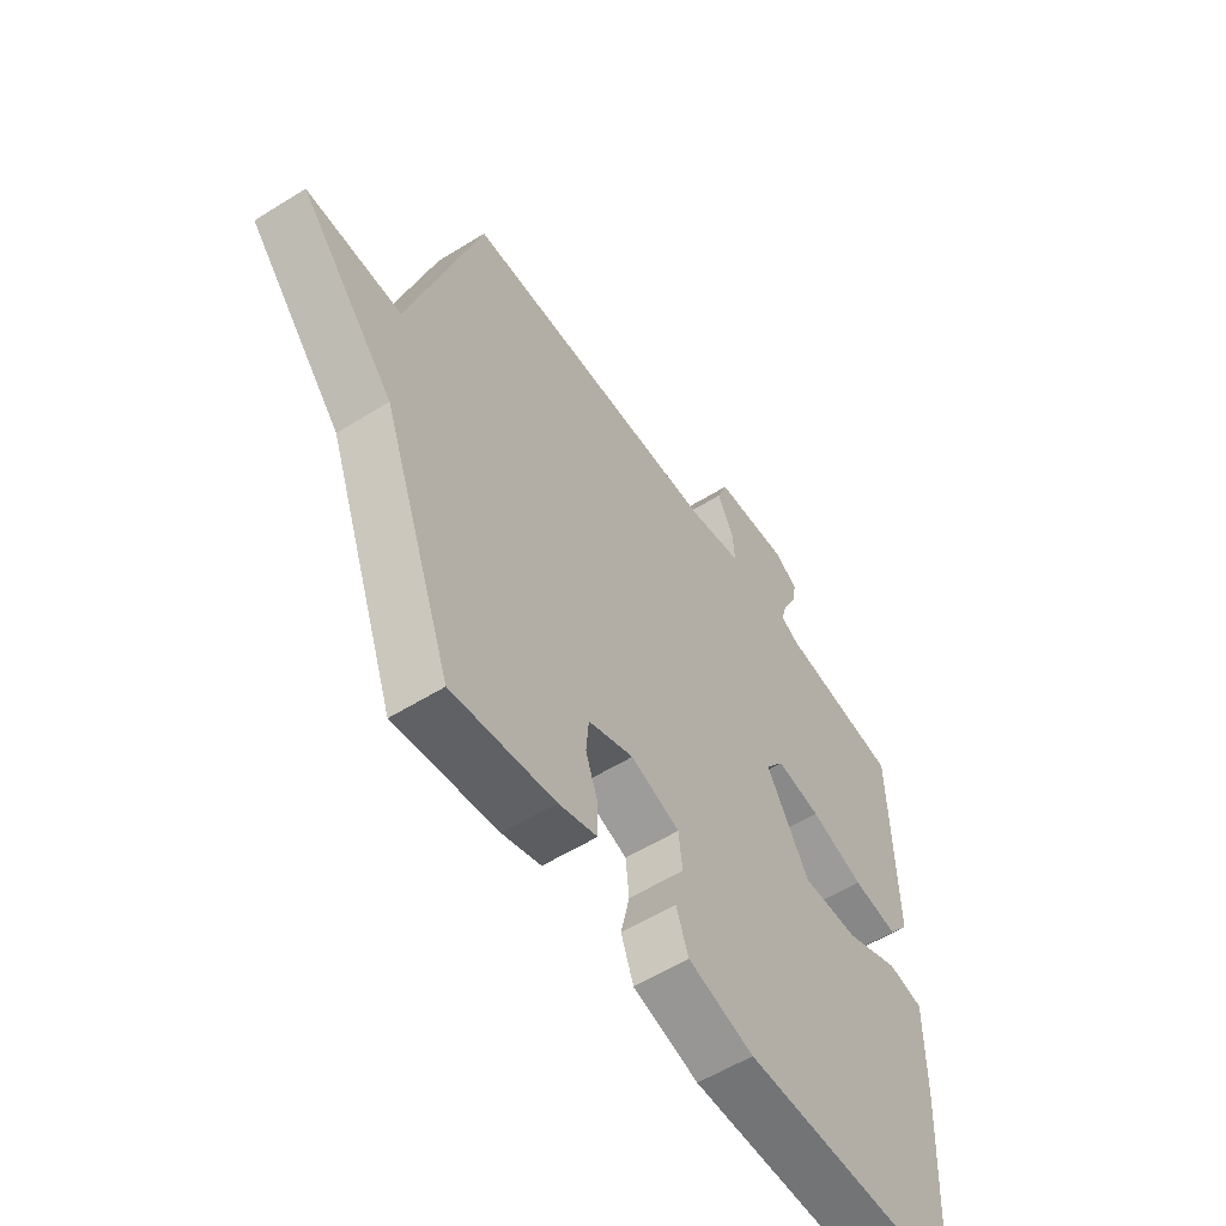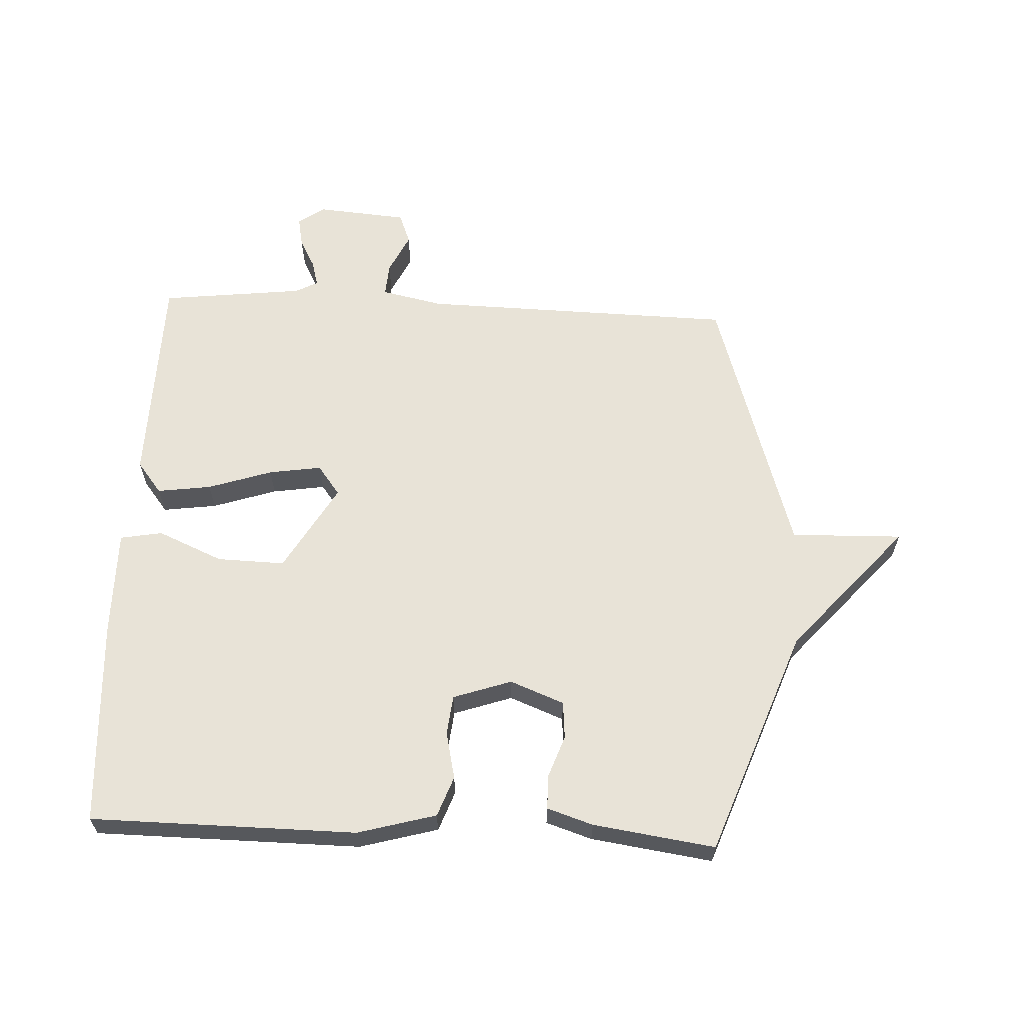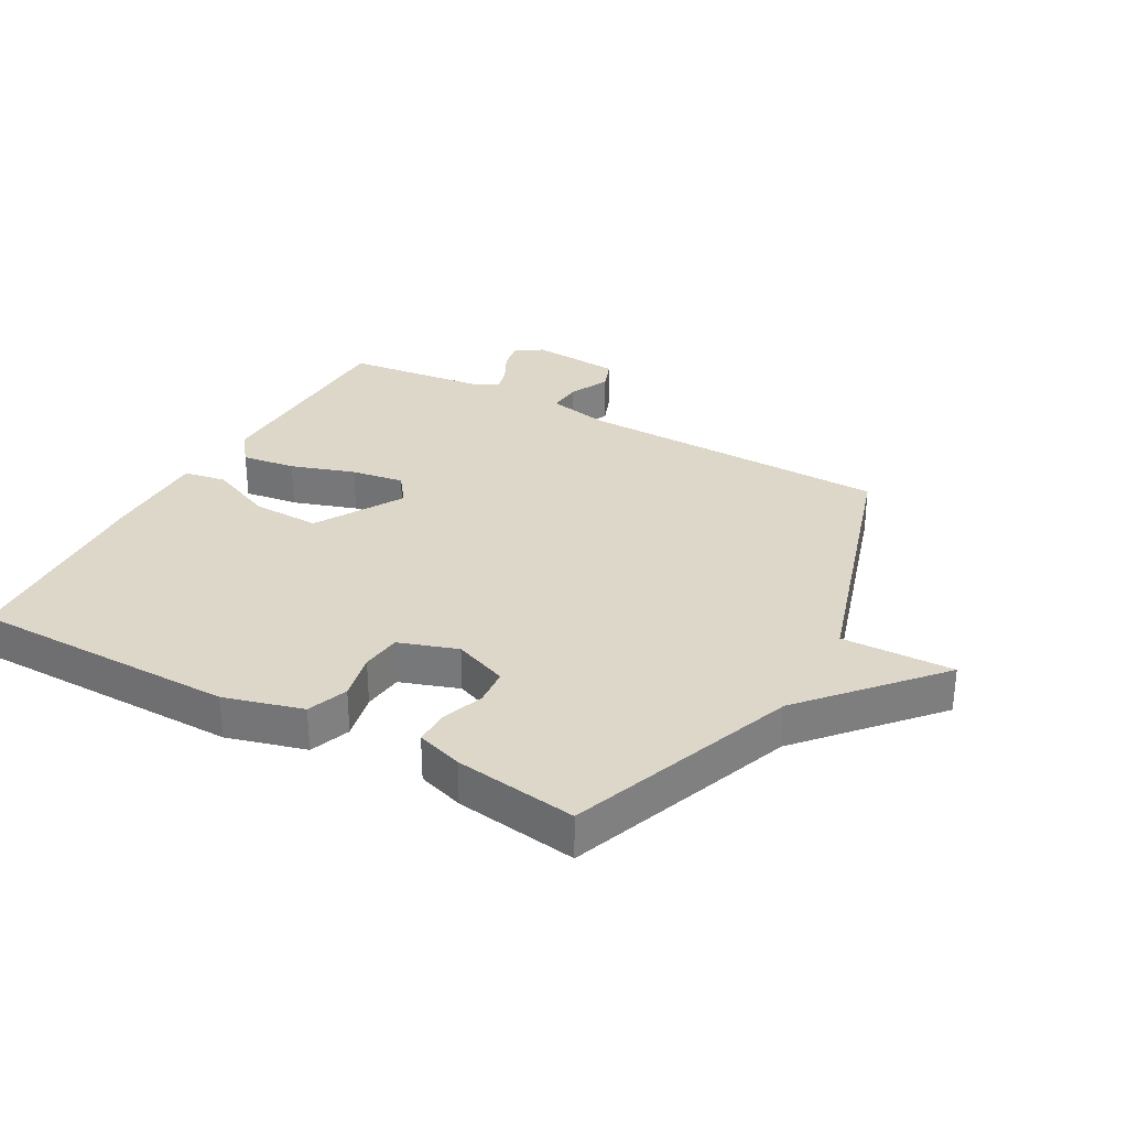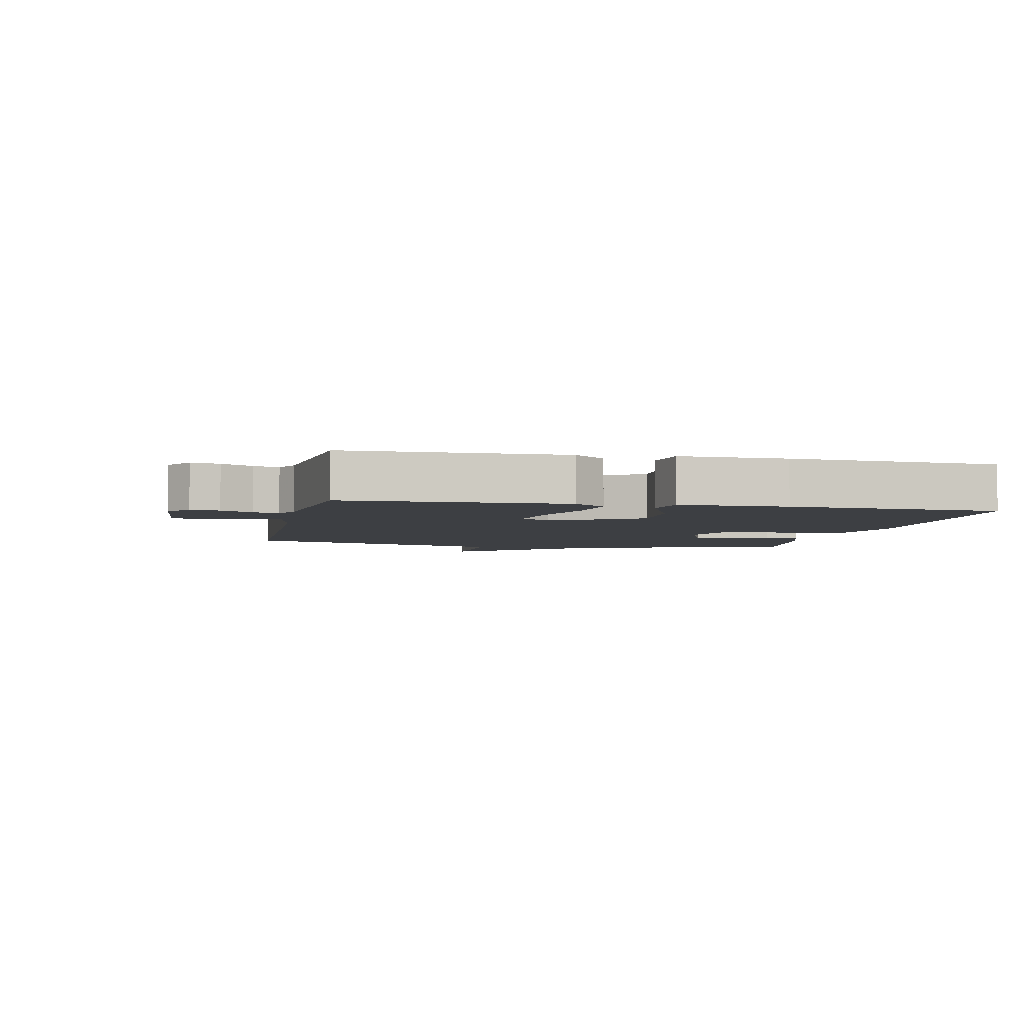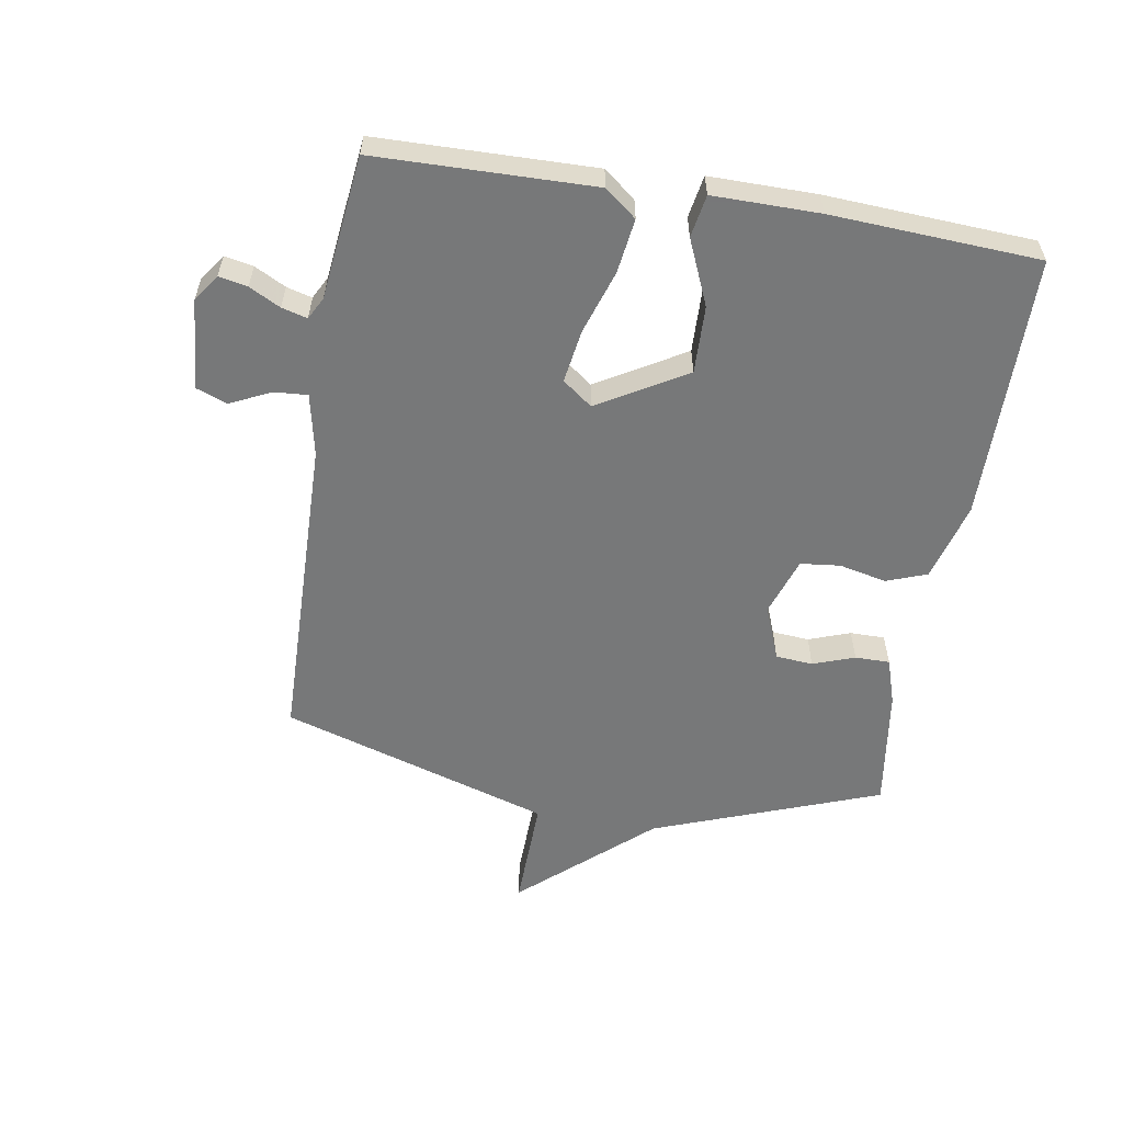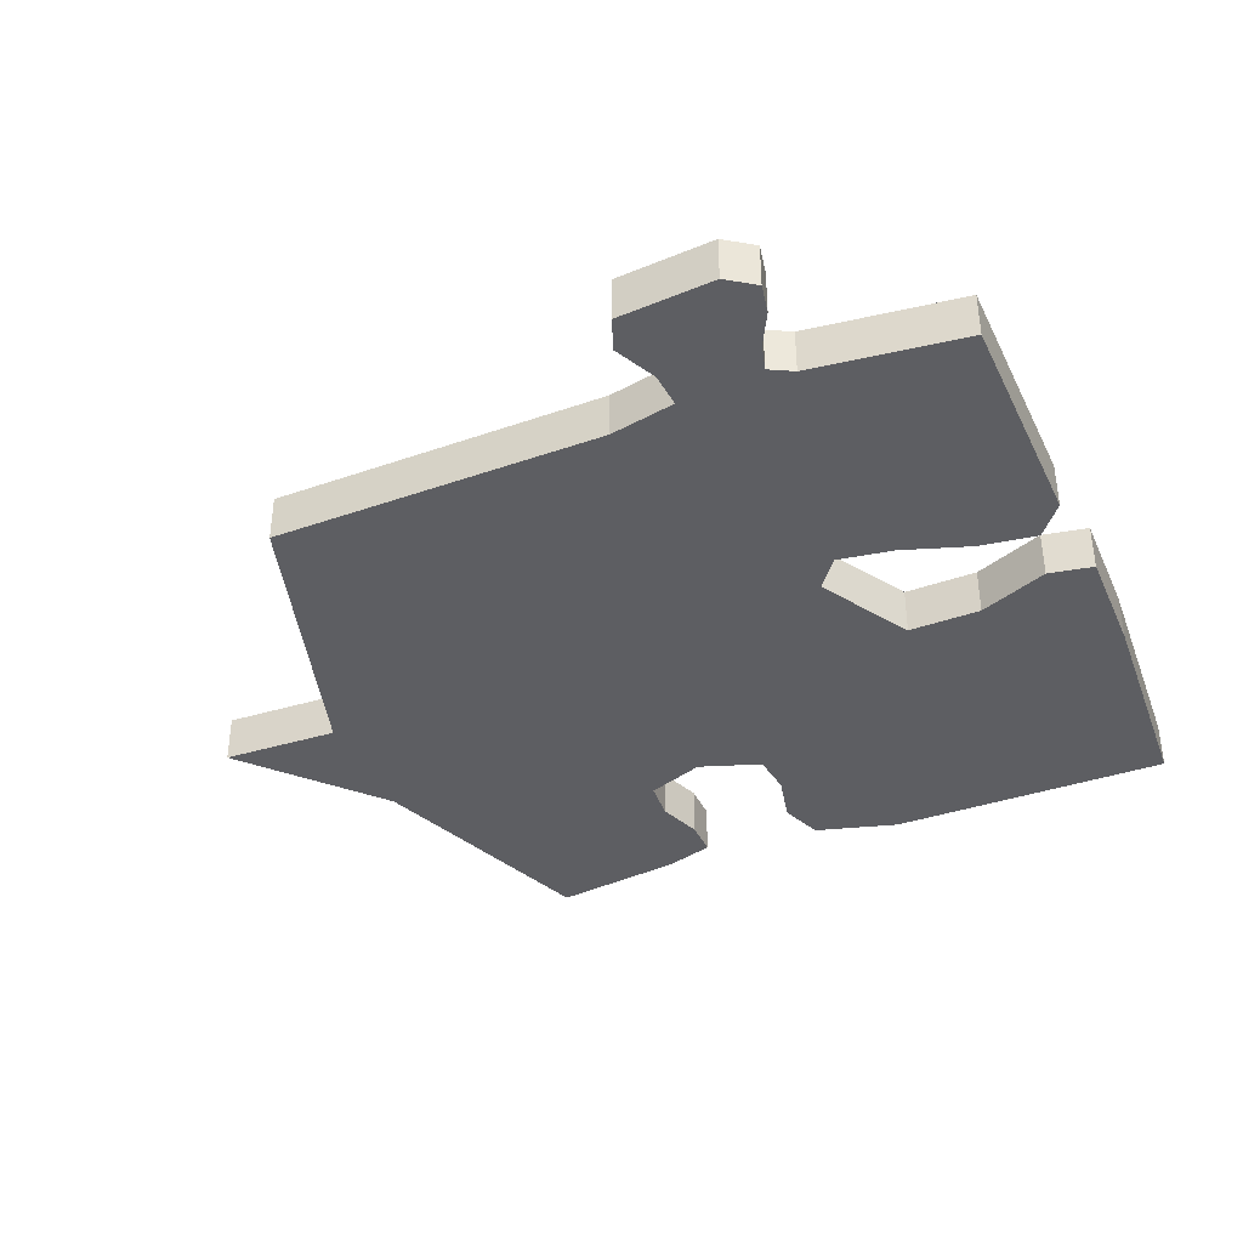
<metadata>
{"format":"obj","ext":"obj","renderer":"f3d","projection":"perspective","resolution":1024,"background":"white","views":[{"elev":-56.5,"azim":-56.9,"up":"+Z"},{"elev":62.1,"azim":-177.3,"up":"+Y"},{"elev":30.9,"azim":-150.9,"up":"+Y"},{"elev":-4.1,"azim":78.1,"up":"+Y"},{"elev":-57.3,"azim":80.6,"up":"+Y"},{"elev":-38.3,"azim":22.8,"up":"+Y"}]}
</metadata>
<code>
v 0.5 0.07 -0.5
v 0.072 0.07 -0.503
v -0.054 0.07 -0.468
v -0.078 0.07 -0.403
v -0.061 0.07 -0.327
v -0.068 0.07 -0.263
v -0.162 0.07 -0.231
v -0.249 0.07 -0.265
v -0.254 0.07 -0.325
v -0.23 0.07 -0.392
v -0.23 0.07 -0.448
v -0.304 0.07 -0.472
v -0.5 0.07 -0.5
v -0.635 0.07 -0.135
v -0.815 0.07 0.07
v -0.635 0.07 0.065
v -0.5 0.07 0.5
v 0.006 0.07 0.511
v 0.106 0.07 0.532
v 0.102 0.07 0.586
v 0.071 0.07 0.651
v 0.09 0.07 0.701
v 0.236 0.07 0.713
v 0.279 0.07 0.683
v 0.27 0.07 0.637
v 0.244 0.07 0.587
v 0.233 0.07 0.546
v 0.269 0.07 0.527
v 0.5 0.07 0.5
v 0.507 0.07 0.15
v 0.467 0.07 0.099
v 0.38 0.07 0.111
v 0.277 0.07 0.145
v 0.192 0.07 0.158
v 0.156 0.07 0.11
v 0.238 0.07 -0.031
v 0.347 0.07 -0.028
v 0.452 0.07 0.017
v 0.52 0.07 0.005
v 0.519 0.07 -0.166
v 0.5 0 -0.5
v 0.072 0 -0.503
v -0.054 0 -0.468
v -0.078 0 -0.403
v -0.061 0 -0.327
v -0.068 0 -0.263
v -0.162 0 -0.231
v -0.249 0 -0.265
v -0.254 0 -0.325
v -0.23 0 -0.392
v -0.23 0 -0.448
v -0.304 0 -0.472
v -0.5 0 -0.5
v -0.635 0 -0.135
v -0.815 0 0.07
v -0.635 0 0.065
v -0.5 0 0.5
v 0.006 0 0.511
v 0.106 0 0.532
v 0.102 0 0.586
v 0.071 0 0.651
v 0.09 0 0.701
v 0.236 0 0.713
v 0.279 0 0.683
v 0.27 0 0.637
v 0.244 0 0.587
v 0.233 0 0.546
v 0.269 0 0.527
v 0.5 0 0.5
v 0.507 0 0.15
v 0.467 0 0.099
v 0.38 0 0.111
v 0.277 0 0.145
v 0.192 0 0.158
v 0.156 0 0.11
v 0.238 0 -0.031
v 0.347 0 -0.028
v 0.452 0 0.017
v 0.52 0 0.005
v 0.519 0 -0.166
f 3 4 5
f 2 3 5
f 1 2 5
f 40 1 5
f 39 40 5
f 38 39 5
f 37 38 5
f 36 37 5 6
f 35 36 6 7
f 34 35 7 8
f 31 32 33
f 30 31 33
f 29 30 33
f 28 29 33
f 27 28 33 34
f 24 25 26
f 23 24 26
f 22 23 26
f 21 22 26
f 20 21 26
f 19 20 26 27
f 27 34 8
f 19 27 8
f 18 19 8
f 14 15 16
f 13 14 16
f 12 13 16
f 11 12 16
f 10 11 16
f 9 10 16
f 8 9 16 17
f 8 17 18
f 45 44 43
f 45 43 42
f 45 42 41
f 45 41 80
f 45 80 79
f 45 79 78
f 45 78 77
f 46 45 77 76
f 47 46 76 75
f 48 47 75 74
f 73 72 71
f 73 71 70
f 73 70 69
f 73 69 68
f 74 73 68 67
f 66 65 64
f 66 64 63
f 66 63 62
f 66 62 61
f 66 61 60
f 67 66 60 59
f 48 74 67
f 48 67 59
f 48 59 58
f 56 55 54
f 56 54 53
f 56 53 52
f 56 52 51
f 56 51 50
f 56 50 49
f 57 56 49 48
f 58 57 48
f 1 41 42 2
f 2 42 43 3
f 3 43 44 4
f 4 44 45 5
f 5 45 46 6
f 6 46 47 7
f 7 47 48 8
f 8 48 49 9
f 9 49 50 10
f 10 50 51 11
f 11 51 52 12
f 12 52 53 13
f 13 53 54 14
f 14 54 55 15
f 15 55 56 16
f 16 56 57 17
f 17 57 58 18
f 18 58 59 19
f 19 59 60 20
f 20 60 61 21
f 21 61 62 22
f 22 62 63 23
f 23 63 64 24
f 24 64 65 25
f 25 65 66 26
f 26 66 67 27
f 27 67 68 28
f 28 68 69 29
f 29 69 70 30
f 30 70 71 31
f 31 71 72 32
f 32 72 73 33
f 33 73 74 34
f 34 74 75 35
f 35 75 76 36
f 36 76 77 37
f 37 77 78 38
f 38 78 79 39
f 39 79 80 40
f 40 80 41 1

</code>
